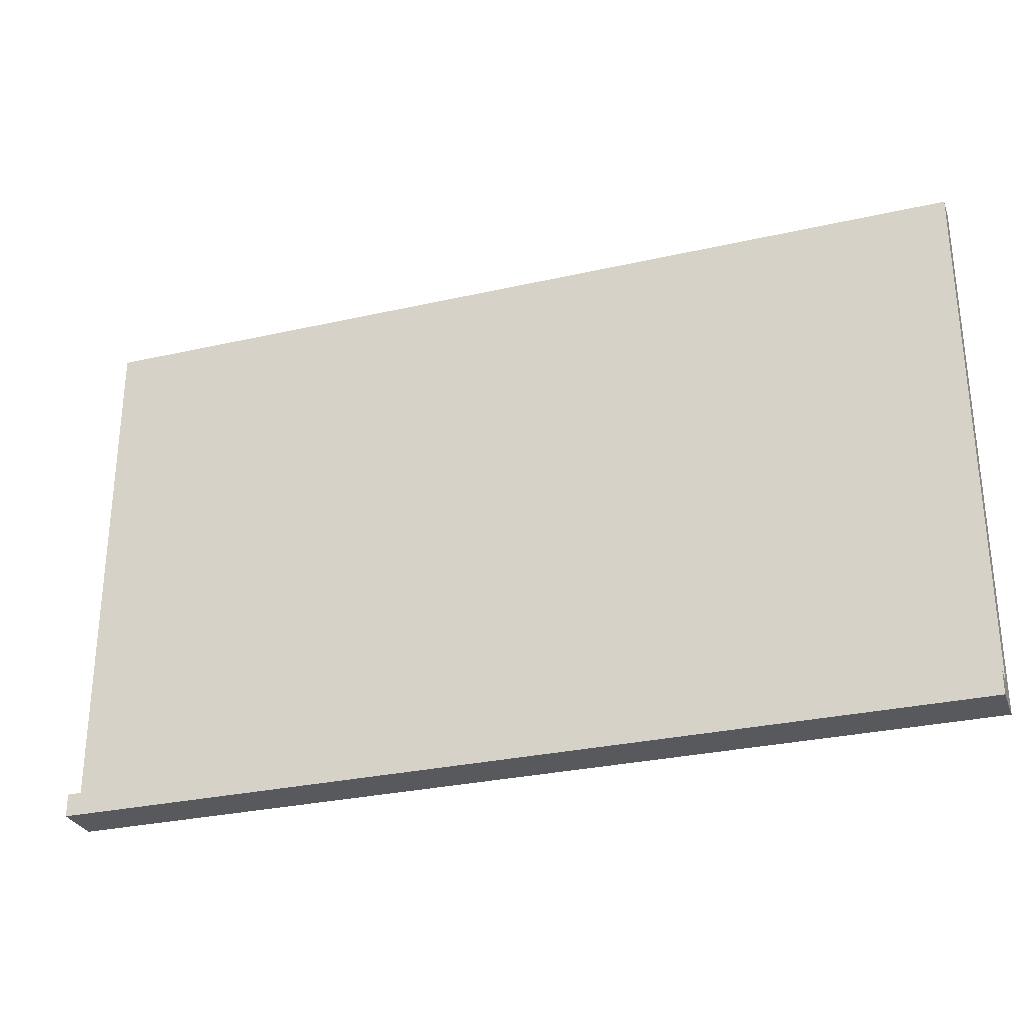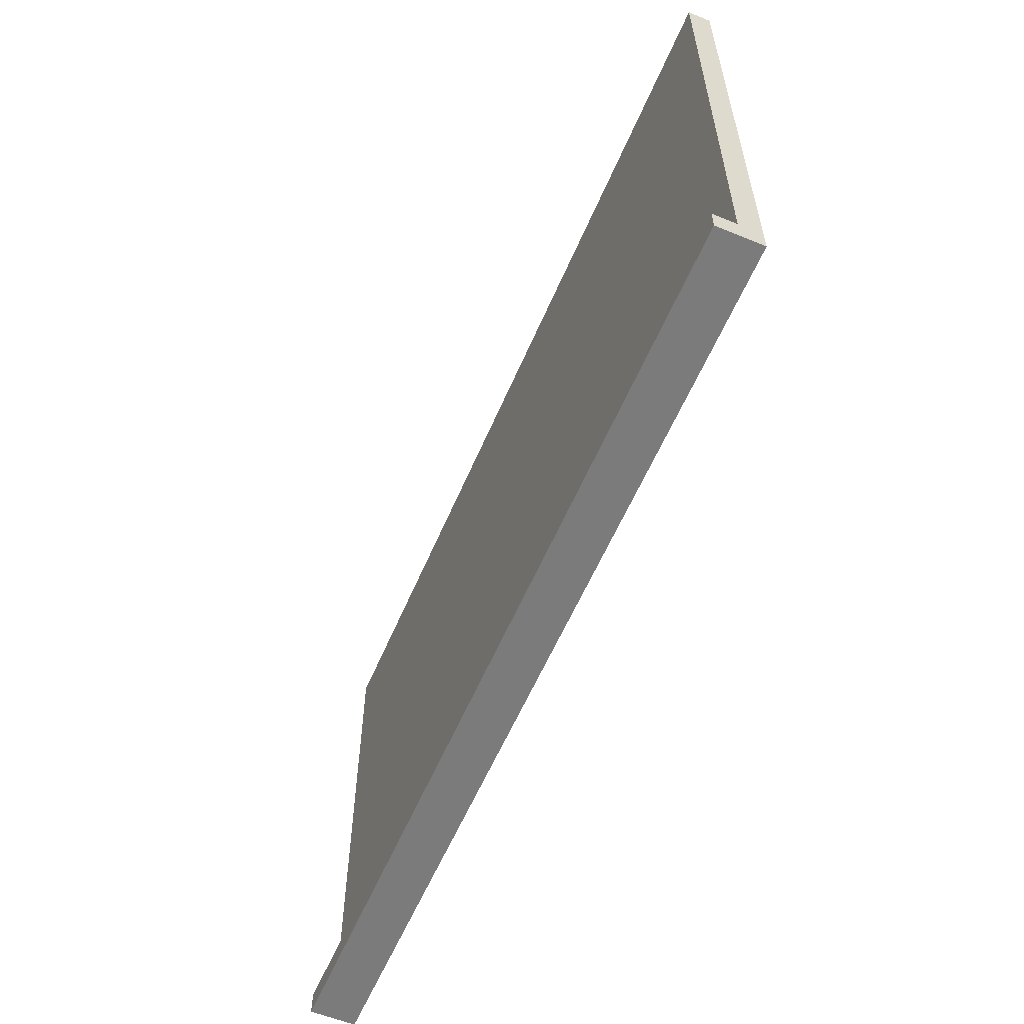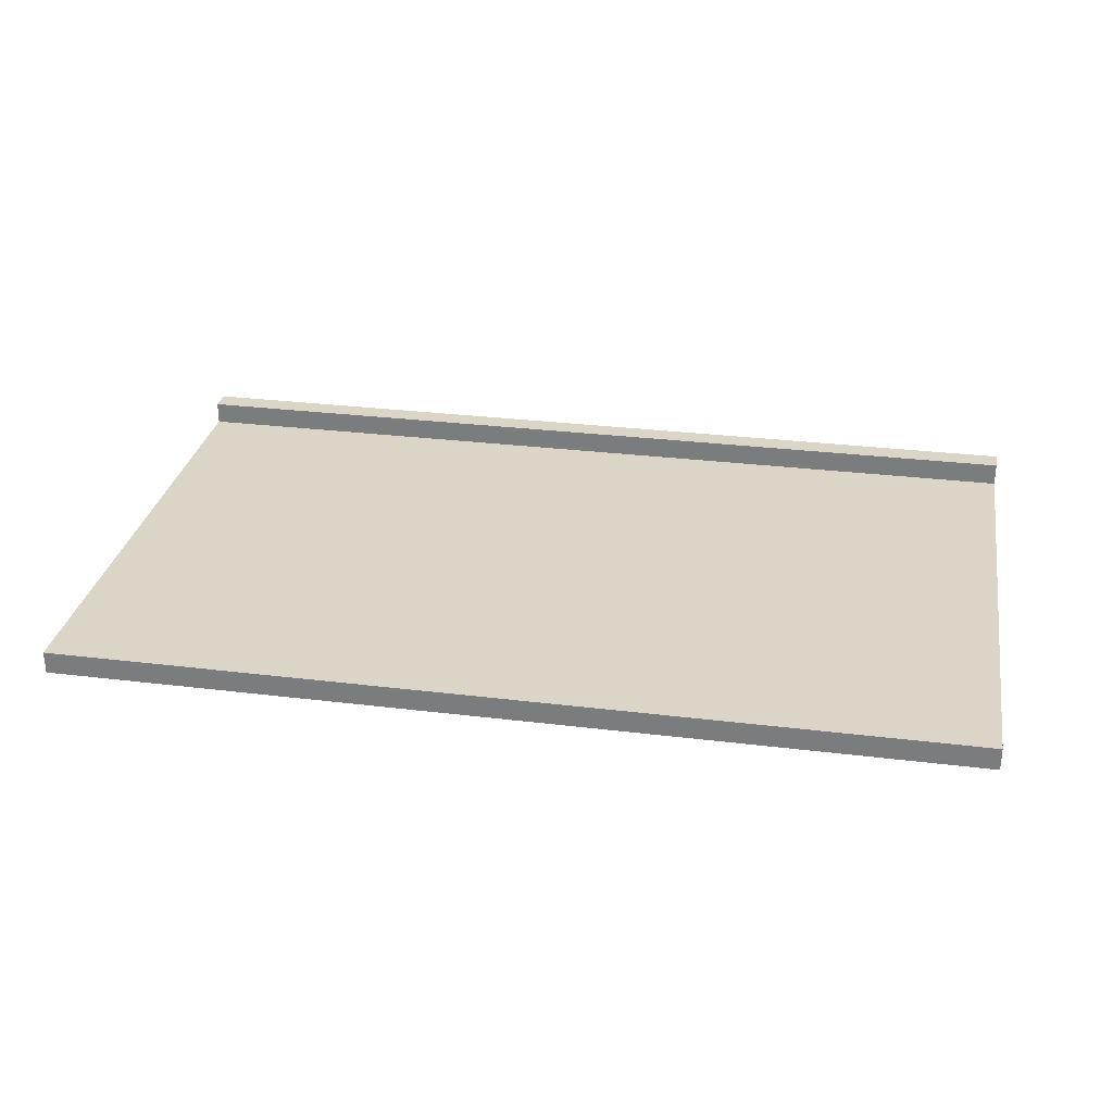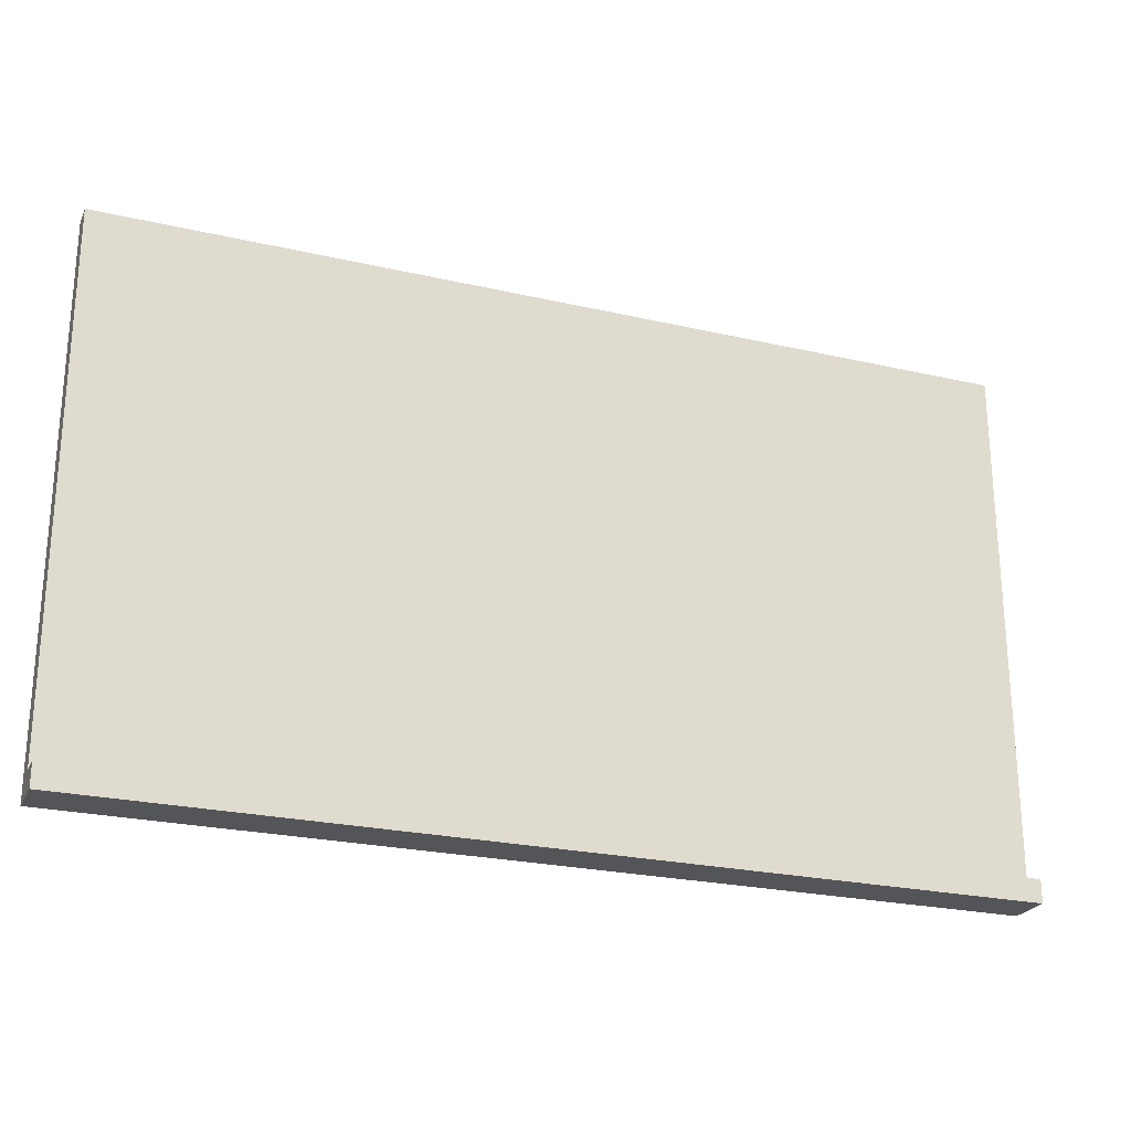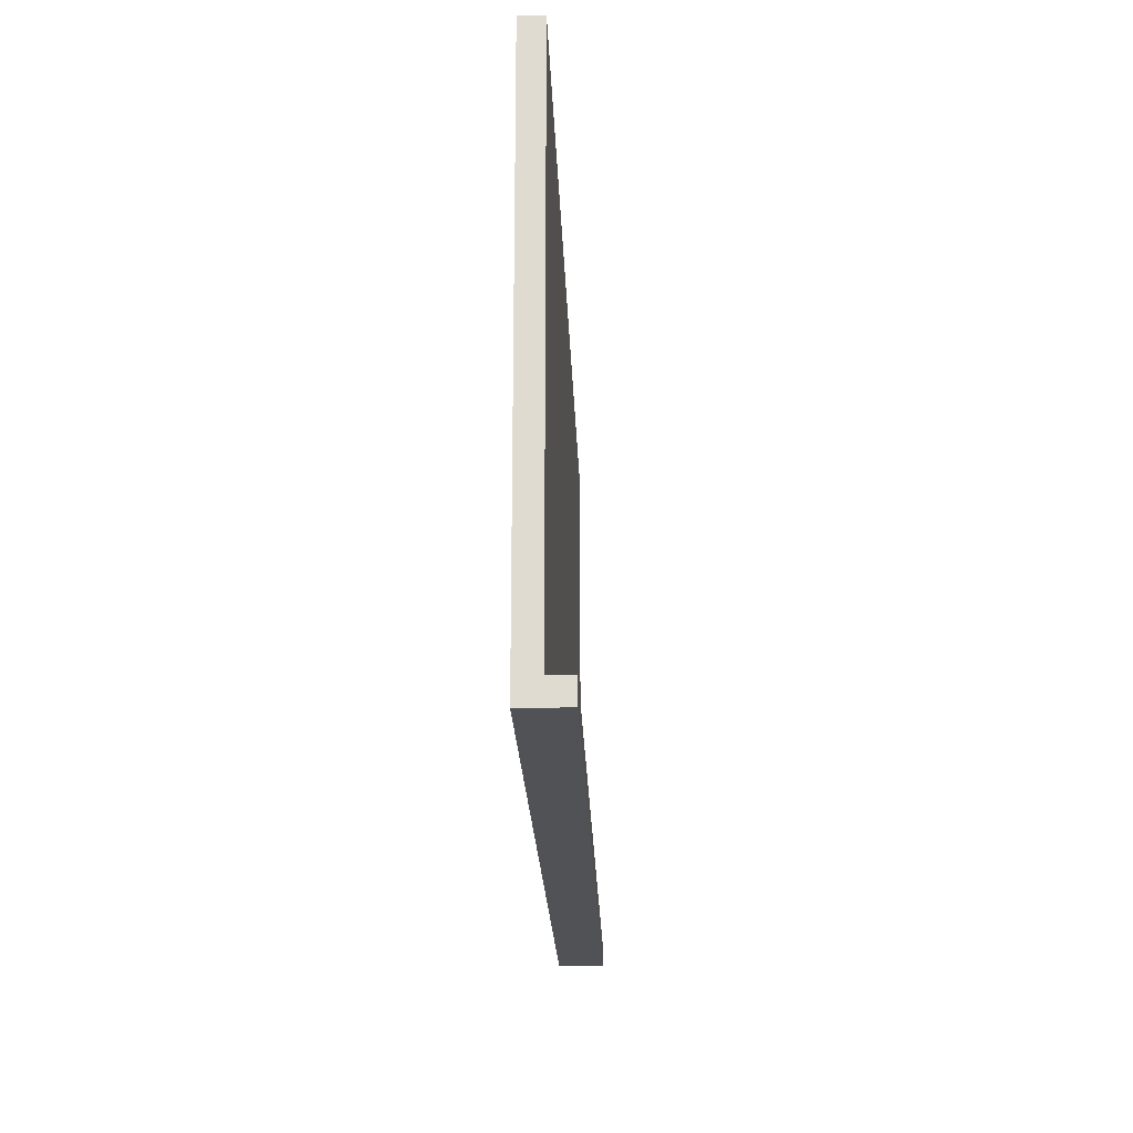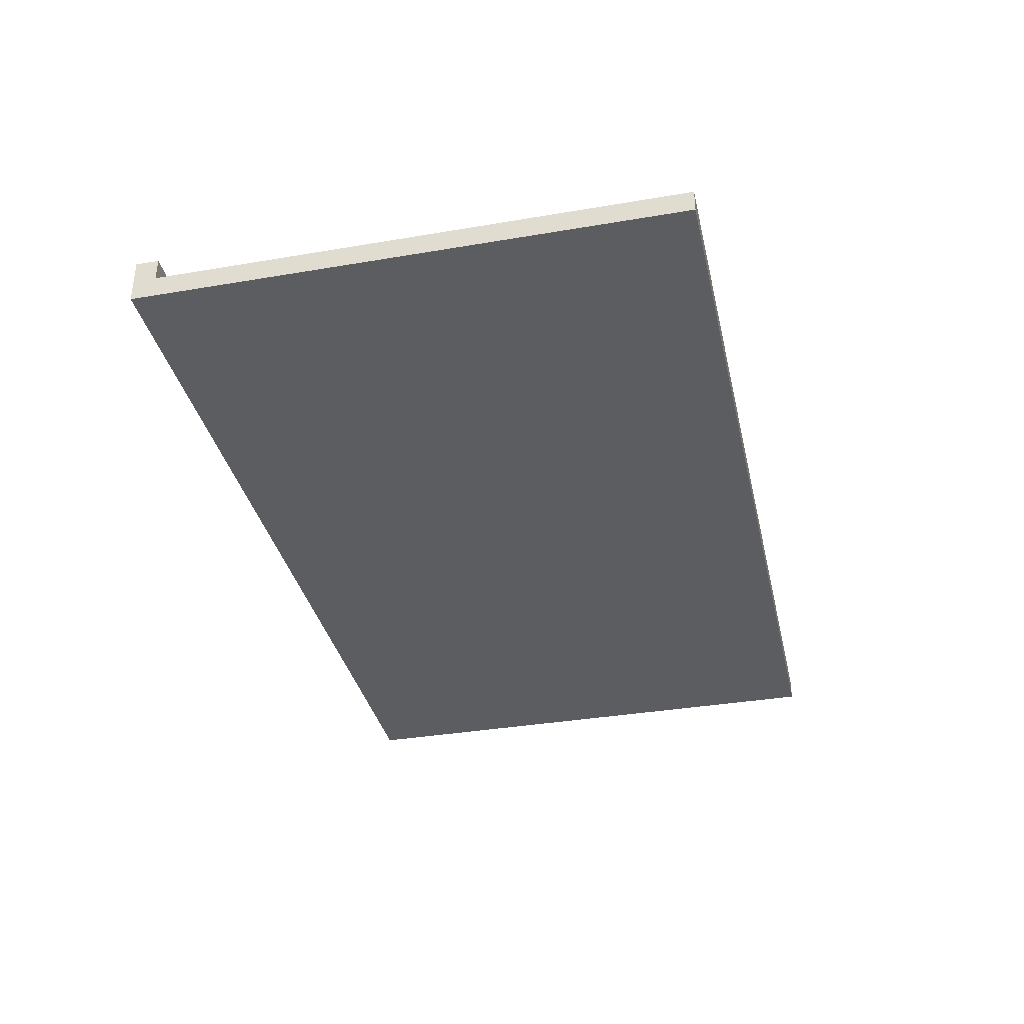
<metadata>
{"format":"obj","ext":"obj","renderer":"f3d","projection":"perspective","resolution":1024,"background":"white","views":[{"elev":-29.2,"azim":18.7,"up":"+Y"},{"elev":-58.4,"azim":67.1,"up":"+Y"},{"elev":29.6,"azim":-169.8,"up":"+Z"},{"elev":-24.2,"azim":-20.9,"up":"+Y"},{"elev":-20.7,"azim":-88.1,"up":"+Y"},{"elev":-35.5,"azim":102.7,"up":"+Z"}]}
</metadata>
<code>
g Whiteboard
v -20 0 1
v -20 0 -1
v -20 1 1
v -20 1 -0
v -20 24 -0
v -20 24 -1
v 20 0 1
v 20 0 -1
v 20 1 1
v 20 1 -0
v 20 24 -0
v 20 24 -1
v -20 0 1
v -20 1 1
v 20 0 1
v 20 1 1
v -20 1 -0
v -20 24 -0
v -19 1 -0
v -19 23 -0
v 19 1 -0
v 19 23 -0
v 20 1 -0
v 20 24 -0
v -20 0 -1
v -20 24 -1
v -19 1 -1
v -19 23 -1
v 19 1 -1
v 19 23 -1
v 20 0 -1
v 20 24 -1
v -20 0 1
v 20 0 1
v -20 0 -1
v 20 0 -1
v -20 1 1
v 20 1 1
v -20 1 -0
v -19 1 -0
v 19 1 -0
v 20 1 -0
v -20 24 -0
v 20 24 -0
v -20 24 -1
v 20 24 -1
f 3 2 1
f 4 2 3
f 5 2 4
f 6 2 5
f 7 8 9
f 9 8 10
f 10 8 11
f 11 8 12
f 15 14 13
f 16 14 15
f 19 18 17
f 20 18 19
f 21 20 19
f 22 18 20
f 22 20 21
f 23 22 21
f 24 18 22
f 24 22 23
f 25 26 27
f 27 26 28
f 25 27 29
f 27 28 29
f 28 26 30
f 29 28 30
f 25 29 31
f 29 30 31
f 30 26 32
f 31 30 32
f 35 34 33
f 36 34 35
f 37 38 39
f 39 38 40
f 40 38 41
f 41 38 42
f 43 44 45
f 45 44 46

</code>
